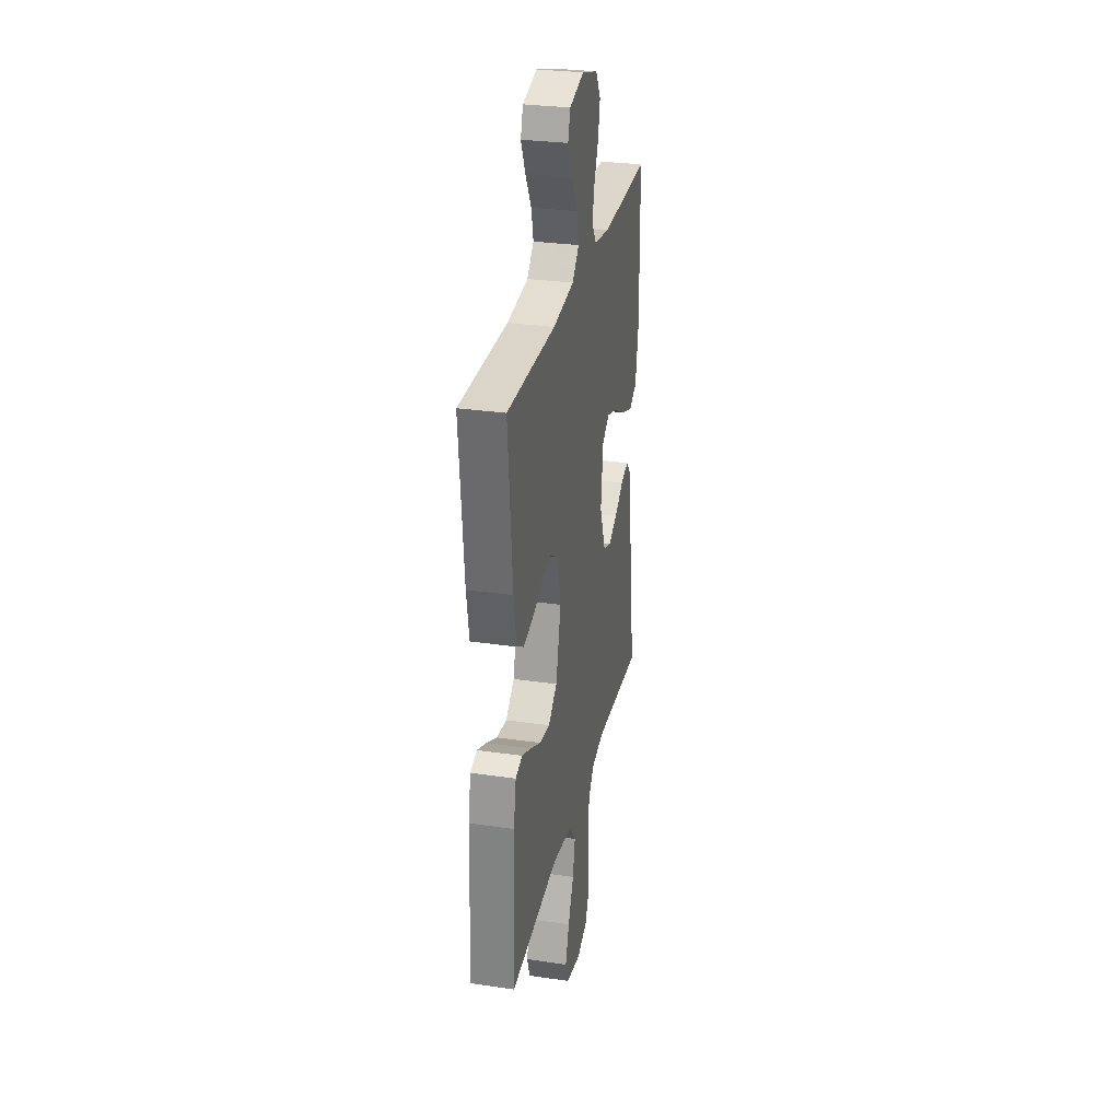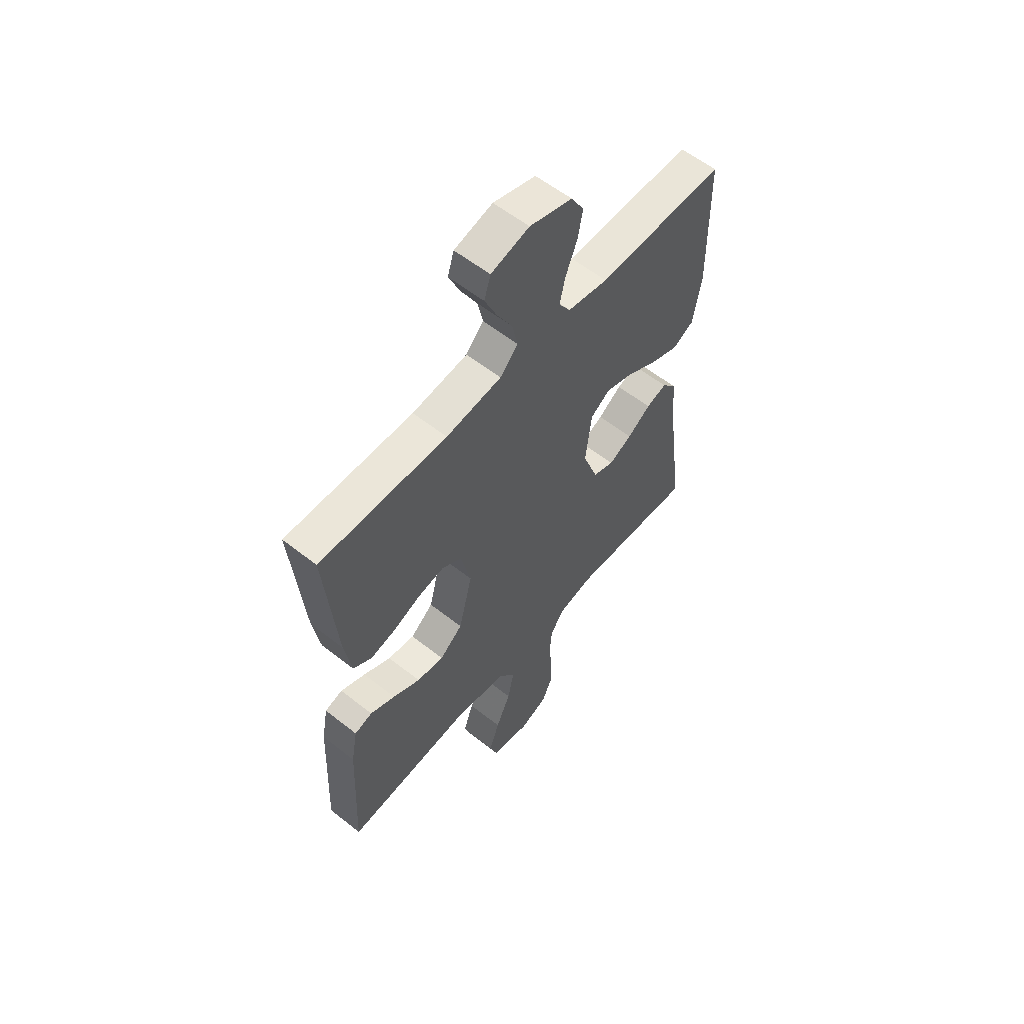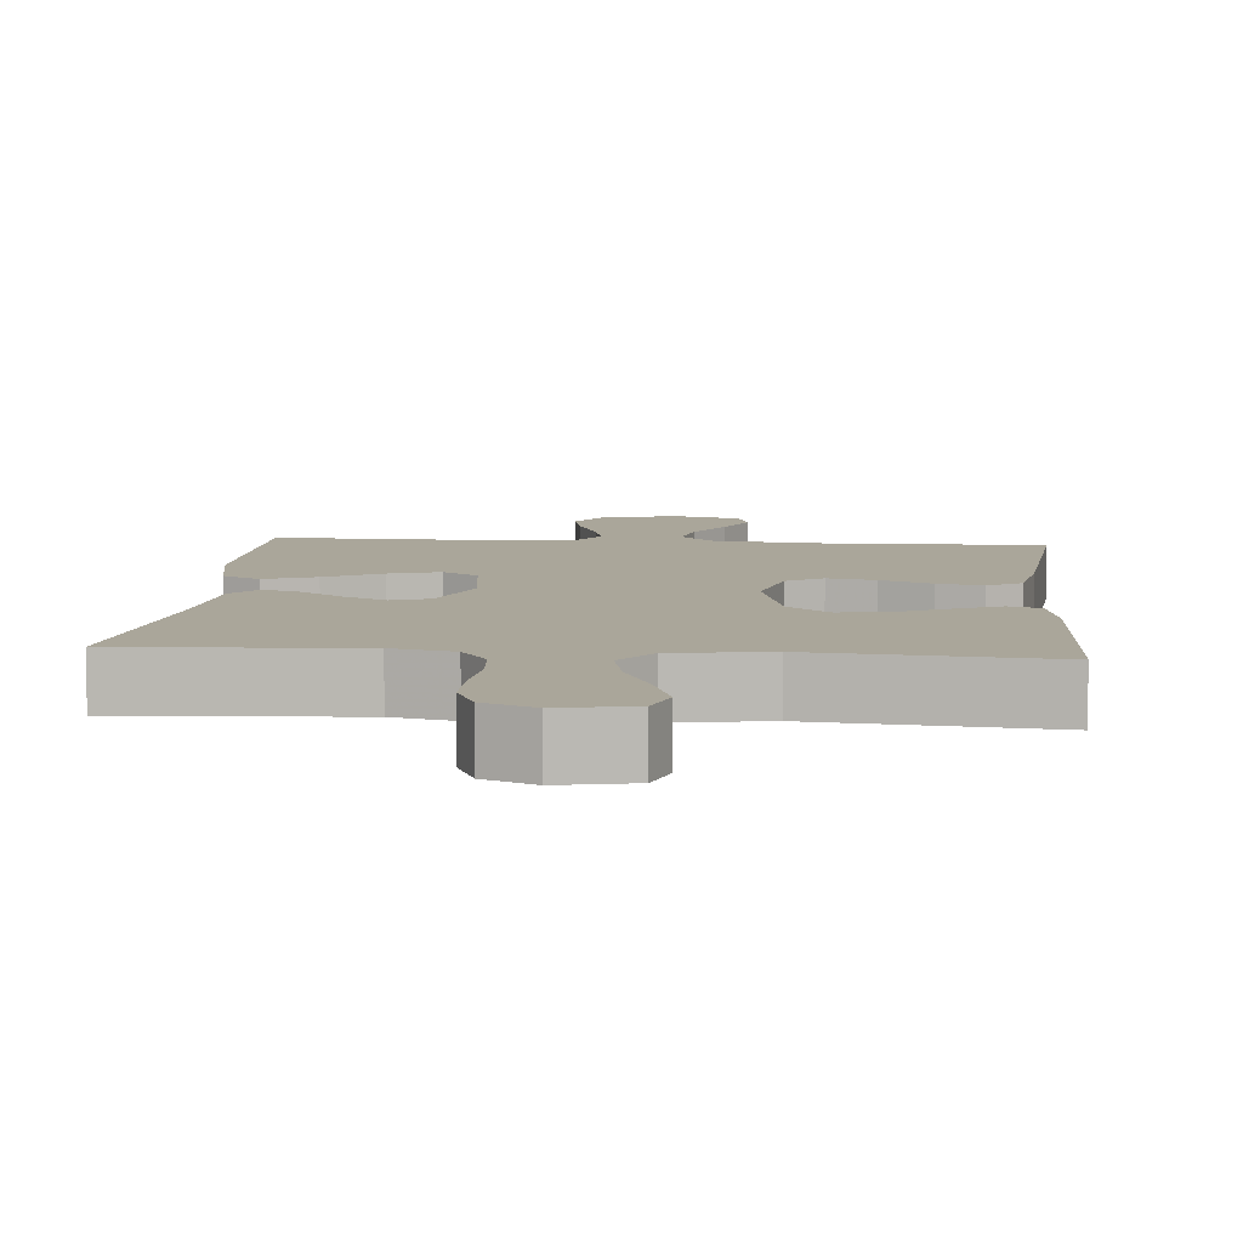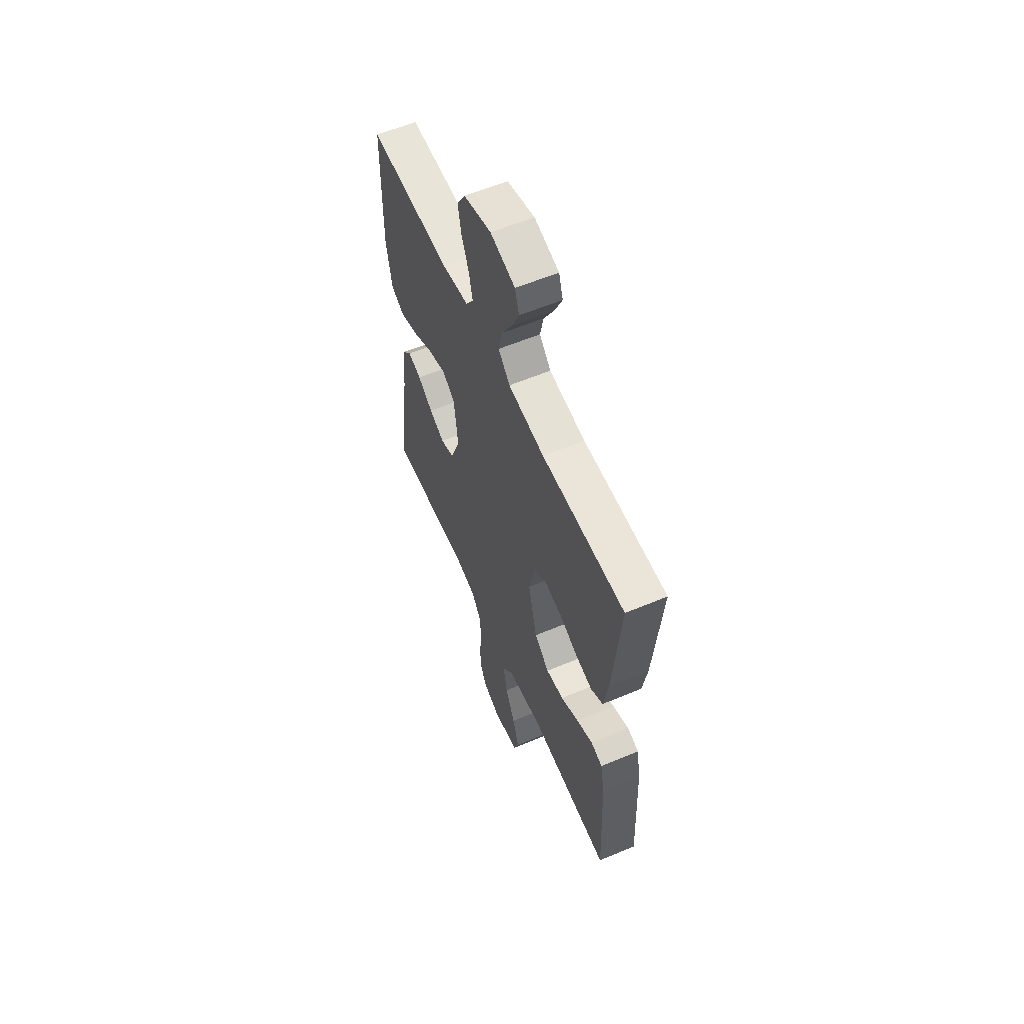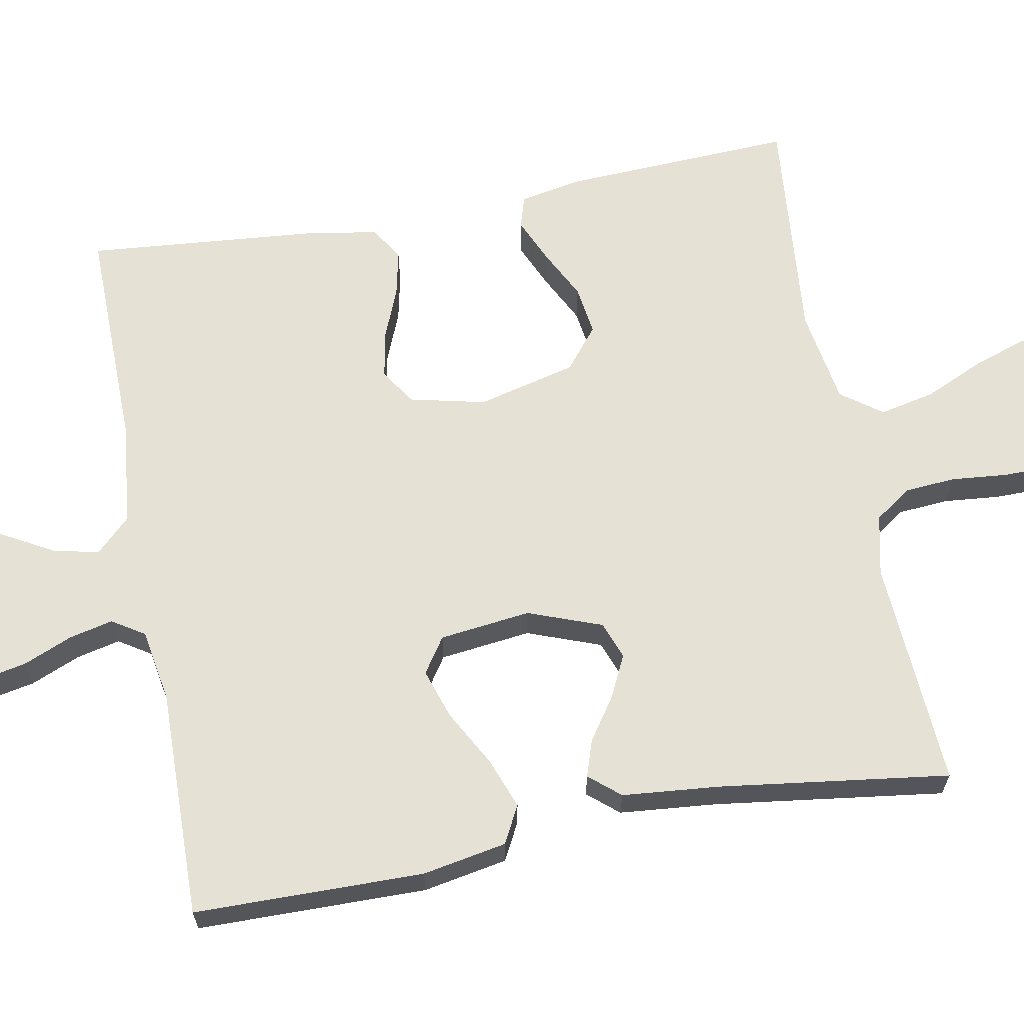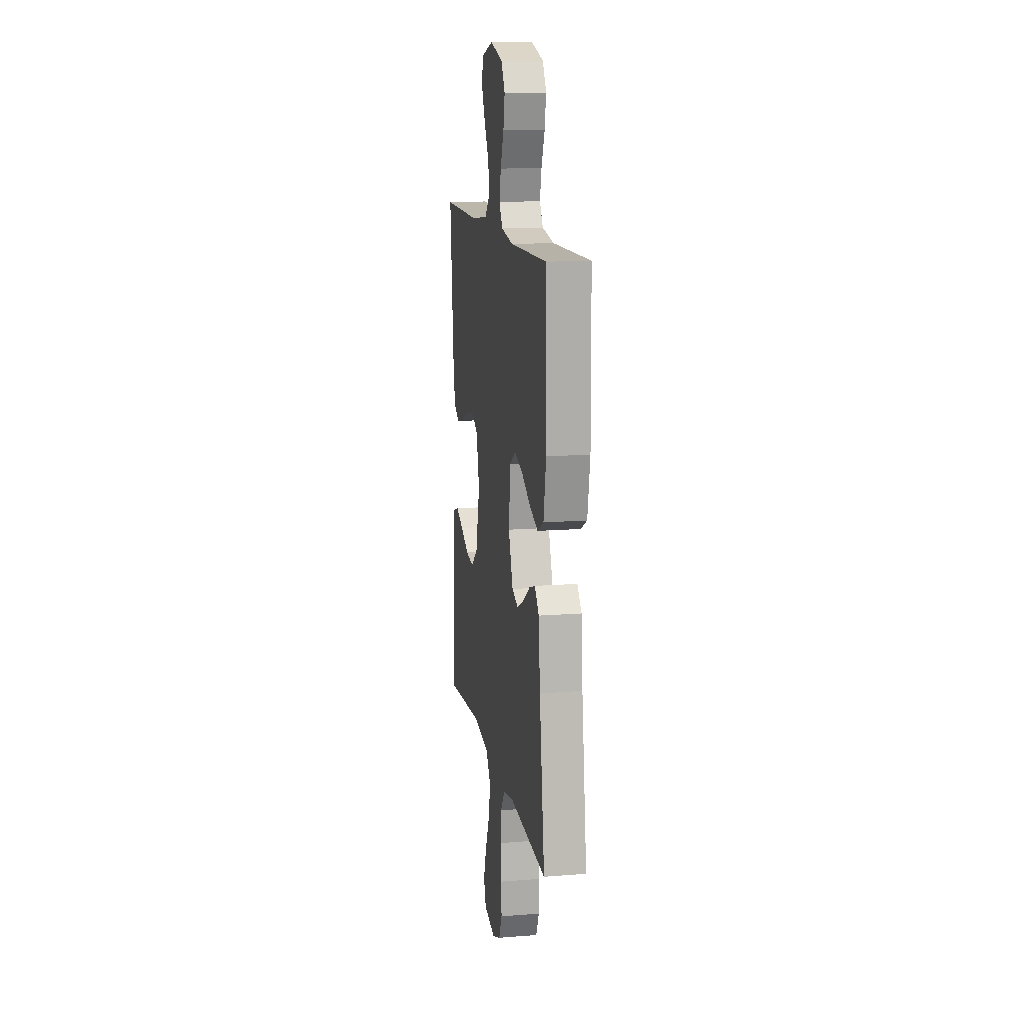
<metadata>
{"format":"obj","ext":"obj","renderer":"f3d","projection":"perspective","resolution":1024,"background":"white","views":[{"elev":29.6,"azim":-77.8,"up":"+Z"},{"elev":58.1,"azim":-50.7,"up":"+Z"},{"elev":7.8,"azim":-175.0,"up":"+Y"},{"elev":59.4,"azim":-113.3,"up":"+Z"},{"elev":64.7,"azim":79.3,"up":"+Y"},{"elev":13.7,"azim":80.0,"up":"+Z"}]}
</metadata>
<code>
v -0.5 0.07 0.5
v -0.2 0.07 0.497
v -0.069 0.07 0.513
v -0.027 0.07 0.557
v -0.04 0.07 0.616
v -0.077 0.07 0.682
v -0.105 0.07 0.744
v -0.09 0.07 0.792
v 0 0.07 0.816
v 0.1 0.07 0.787
v 0.13 0.07 0.736
v 0.118 0.07 0.674
v 0.091 0.07 0.609
v 0.078 0.07 0.552
v 0.105 0.07 0.51
v 0.2 0.07 0.494
v 0.5 0.07 0.5
v 0.504 0.07 0.2
v 0.484 0.07 0.09
v 0.435 0.07 0.064
v 0.368 0.07 0.089
v 0.295 0.07 0.129
v 0.23 0.07 0.15
v 0.184 0.07 0.119
v 0.17 0.07 0
v 0.206 0.07 -0.096
v 0.255 0.07 -0.114
v 0.31 0.07 -0.087
v 0.365 0.07 -0.049
v 0.413 0.07 -0.033
v 0.447 0.07 -0.073
v 0.459 0.07 -0.2
v 0.5 0.07 -0.5
v 0.2 0.07 -0.482
v 0.12 0.07 -0.5
v 0.087 0.07 -0.548
v 0.082 0.07 -0.614
v 0.089 0.07 -0.687
v 0.089 0.07 -0.756
v 0.065 0.07 -0.81
v 0 0.07 -0.837
v -0.093 0.07 -0.818
v -0.111 0.07 -0.766
v -0.087 0.07 -0.695
v -0.052 0.07 -0.617
v -0.037 0.07 -0.545
v -0.076 0.07 -0.492
v -0.2 0.07 -0.472
v -0.5 0.07 -0.5
v -0.487 0.07 -0.2
v -0.472 0.07 -0.118
v -0.43 0.07 -0.105
v -0.371 0.07 -0.131
v -0.306 0.07 -0.164
v -0.242 0.07 -0.173
v -0.188 0.07 -0.129
v -0.156 0.07 0
v -0.179 0.07 0.099
v -0.226 0.07 0.129
v -0.288 0.07 0.117
v -0.354 0.07 0.09
v -0.413 0.07 0.077
v -0.457 0.07 0.104
v -0.473 0.07 0.2
v -0.5 0 0.5
v -0.2 0 0.497
v -0.069 0 0.513
v -0.027 0 0.557
v -0.04 0 0.616
v -0.077 0 0.682
v -0.105 0 0.744
v -0.09 0 0.792
v 0 0 0.816
v 0.1 0 0.787
v 0.13 0 0.736
v 0.118 0 0.674
v 0.091 0 0.609
v 0.078 0 0.552
v 0.105 0 0.51
v 0.2 0 0.494
v 0.5 0 0.5
v 0.504 0 0.2
v 0.484 0 0.09
v 0.435 0 0.064
v 0.368 0 0.089
v 0.295 0 0.129
v 0.23 0 0.15
v 0.184 0 0.119
v 0.17 0 0
v 0.206 0 -0.096
v 0.255 0 -0.114
v 0.31 0 -0.087
v 0.365 0 -0.049
v 0.413 0 -0.033
v 0.447 0 -0.073
v 0.459 0 -0.2
v 0.5 0 -0.5
v 0.2 0 -0.482
v 0.12 0 -0.5
v 0.087 0 -0.548
v 0.082 0 -0.614
v 0.089 0 -0.687
v 0.089 0 -0.756
v 0.065 0 -0.81
v 0 0 -0.837
v -0.093 0 -0.818
v -0.111 0 -0.766
v -0.087 0 -0.695
v -0.052 0 -0.617
v -0.037 0 -0.545
v -0.076 0 -0.492
v -0.2 0 -0.472
v -0.5 0 -0.5
v -0.487 0 -0.2
v -0.472 0 -0.118
v -0.43 0 -0.105
v -0.371 0 -0.131
v -0.306 0 -0.164
v -0.242 0 -0.173
v -0.188 0 -0.129
v -0.156 0 0
v -0.179 0 0.099
v -0.226 0 0.129
v -0.288 0 0.117
v -0.354 0 0.09
v -0.413 0 0.077
v -0.457 0 0.104
v -0.473 0 0.2
f 64 1 2
f 63 64 2
f 62 63 2
f 61 62 2
f 60 61 2
f 59 60 2 3
f 58 59 3 4
f 57 58 4
f 52 53 54
f 51 52 54
f 50 51 54
f 49 50 54
f 48 49 54
f 47 48 54 55
f 46 47 55 56
f 43 44 45
f 42 43 45
f 41 42 45
f 40 41 45
f 39 40 45
f 38 39 45
f 37 38 45
f 36 37 45 46
f 46 56 57
f 36 46 57
f 35 36 57
f 32 33 34
f 32 34 35
f 31 32 35
f 30 31 35
f 29 30 35
f 28 29 35
f 20 21 22
f 19 20 22
f 18 19 22
f 17 18 22
f 16 17 22
f 15 16 22 23
f 14 15 23 24
f 11 12 13
f 10 11 13
f 9 10 13
f 8 9 13
f 7 8 13
f 6 7 13
f 5 6 13
f 4 5 13 14
f 14 24 25
f 4 14 25
f 57 4 25
f 27 28 35
f 26 27 35 57
f 25 26 57
f 66 65 128
f 66 128 127
f 66 127 126
f 66 126 125
f 66 125 124
f 67 66 124 123
f 68 67 123 122
f 68 122 121
f 118 117 116
f 118 116 115
f 118 115 114
f 118 114 113
f 118 113 112
f 119 118 112 111
f 120 119 111 110
f 109 108 107
f 109 107 106
f 109 106 105
f 109 105 104
f 109 104 103
f 109 103 102
f 109 102 101
f 110 109 101 100
f 121 120 110
f 121 110 100
f 121 100 99
f 98 97 96
f 99 98 96
f 99 96 95
f 99 95 94
f 99 94 93
f 99 93 92
f 86 85 84
f 86 84 83
f 86 83 82
f 86 82 81
f 86 81 80
f 87 86 80 79
f 88 87 79 78
f 77 76 75
f 77 75 74
f 77 74 73
f 77 73 72
f 77 72 71
f 77 71 70
f 77 70 69
f 78 77 69 68
f 89 88 78
f 89 78 68
f 89 68 121
f 99 92 91
f 121 99 91 90
f 121 90 89
f 1 65 66 2
f 2 66 67 3
f 3 67 68 4
f 4 68 69 5
f 5 69 70 6
f 6 70 71 7
f 7 71 72 8
f 8 72 73 9
f 9 73 74 10
f 10 74 75 11
f 11 75 76 12
f 12 76 77 13
f 13 77 78 14
f 14 78 79 15
f 15 79 80 16
f 16 80 81 17
f 17 81 82 18
f 18 82 83 19
f 19 83 84 20
f 20 84 85 21
f 21 85 86 22
f 22 86 87 23
f 23 87 88 24
f 24 88 89 25
f 25 89 90 26
f 26 90 91 27
f 27 91 92 28
f 28 92 93 29
f 29 93 94 30
f 30 94 95 31
f 31 95 96 32
f 32 96 97 33
f 33 97 98 34
f 34 98 99 35
f 35 99 100 36
f 36 100 101 37
f 37 101 102 38
f 38 102 103 39
f 39 103 104 40
f 40 104 105 41
f 41 105 106 42
f 42 106 107 43
f 43 107 108 44
f 44 108 109 45
f 45 109 110 46
f 46 110 111 47
f 47 111 112 48
f 48 112 113 49
f 49 113 114 50
f 50 114 115 51
f 51 115 116 52
f 52 116 117 53
f 53 117 118 54
f 54 118 119 55
f 55 119 120 56
f 56 120 121 57
f 57 121 122 58
f 58 122 123 59
f 59 123 124 60
f 60 124 125 61
f 61 125 126 62
f 62 126 127 63
f 63 127 128 64
f 64 128 65 1

</code>
